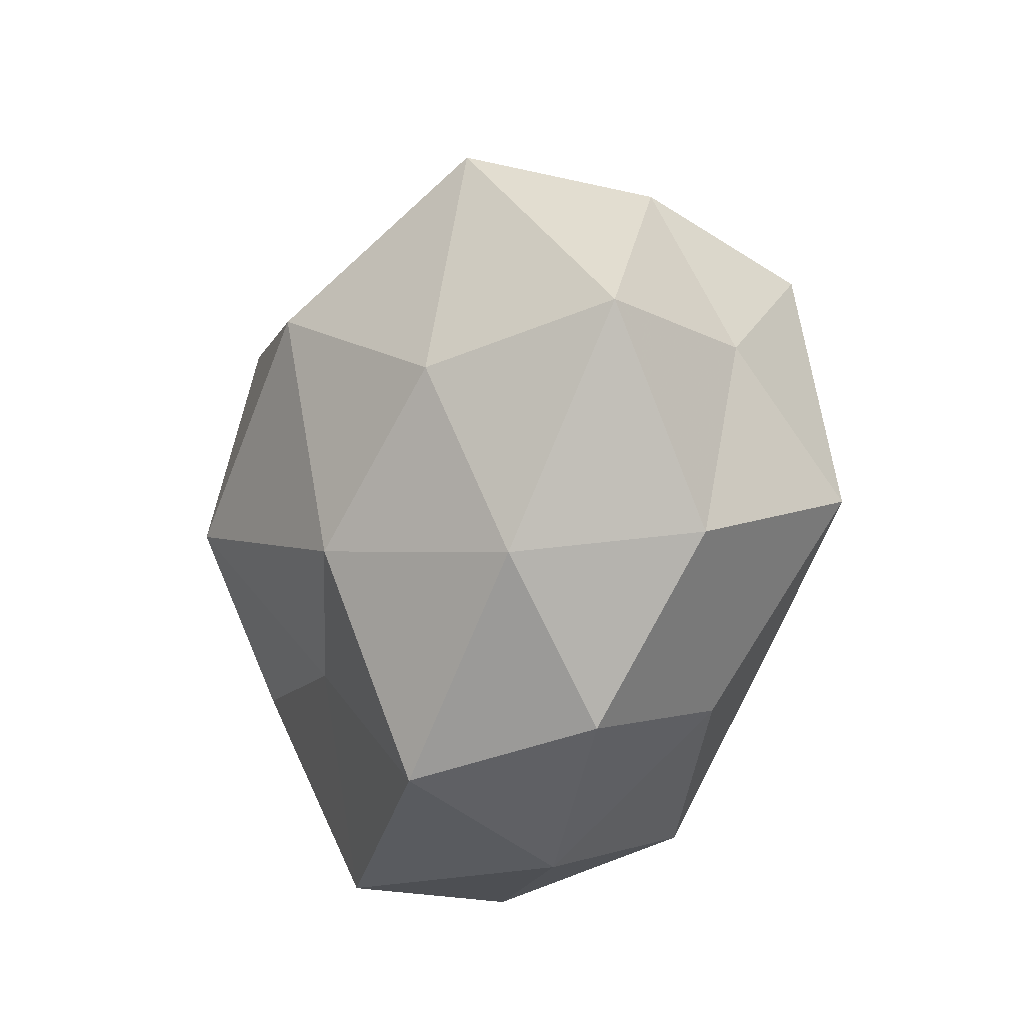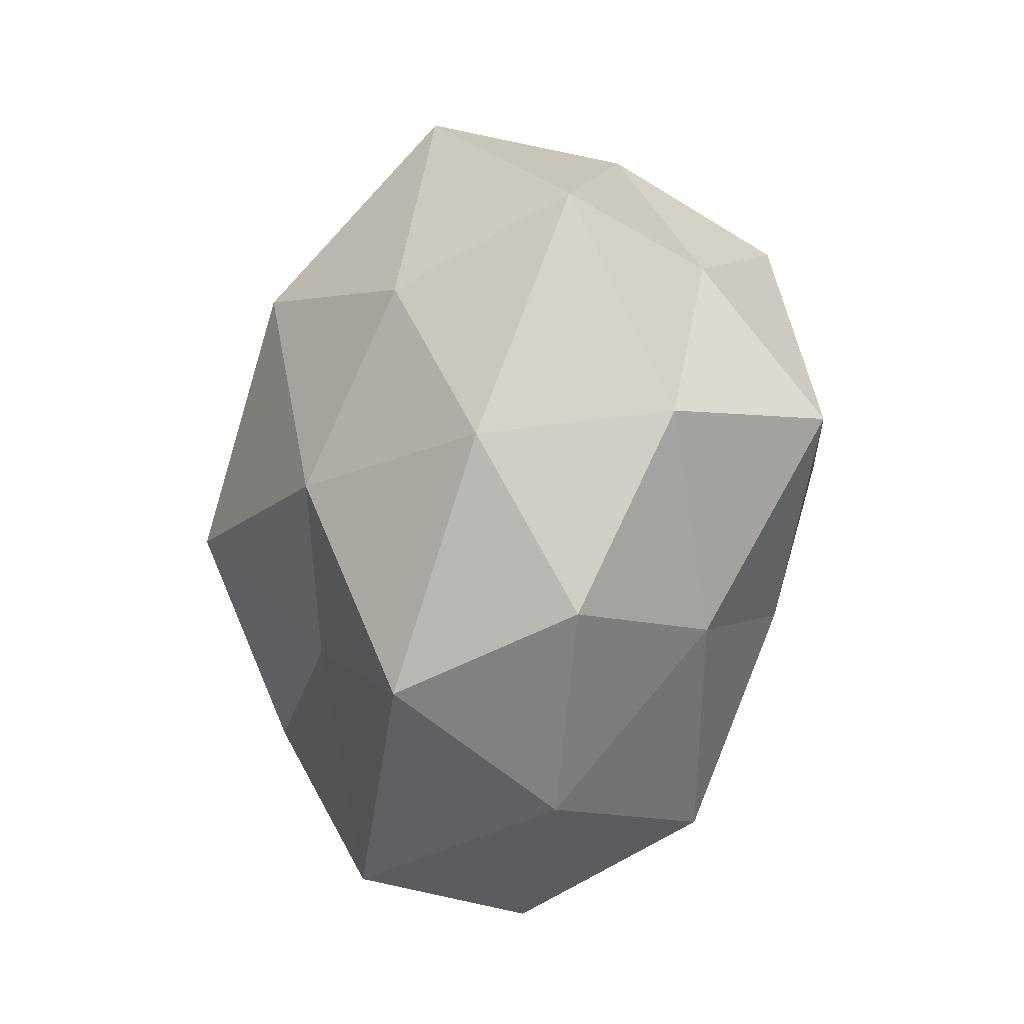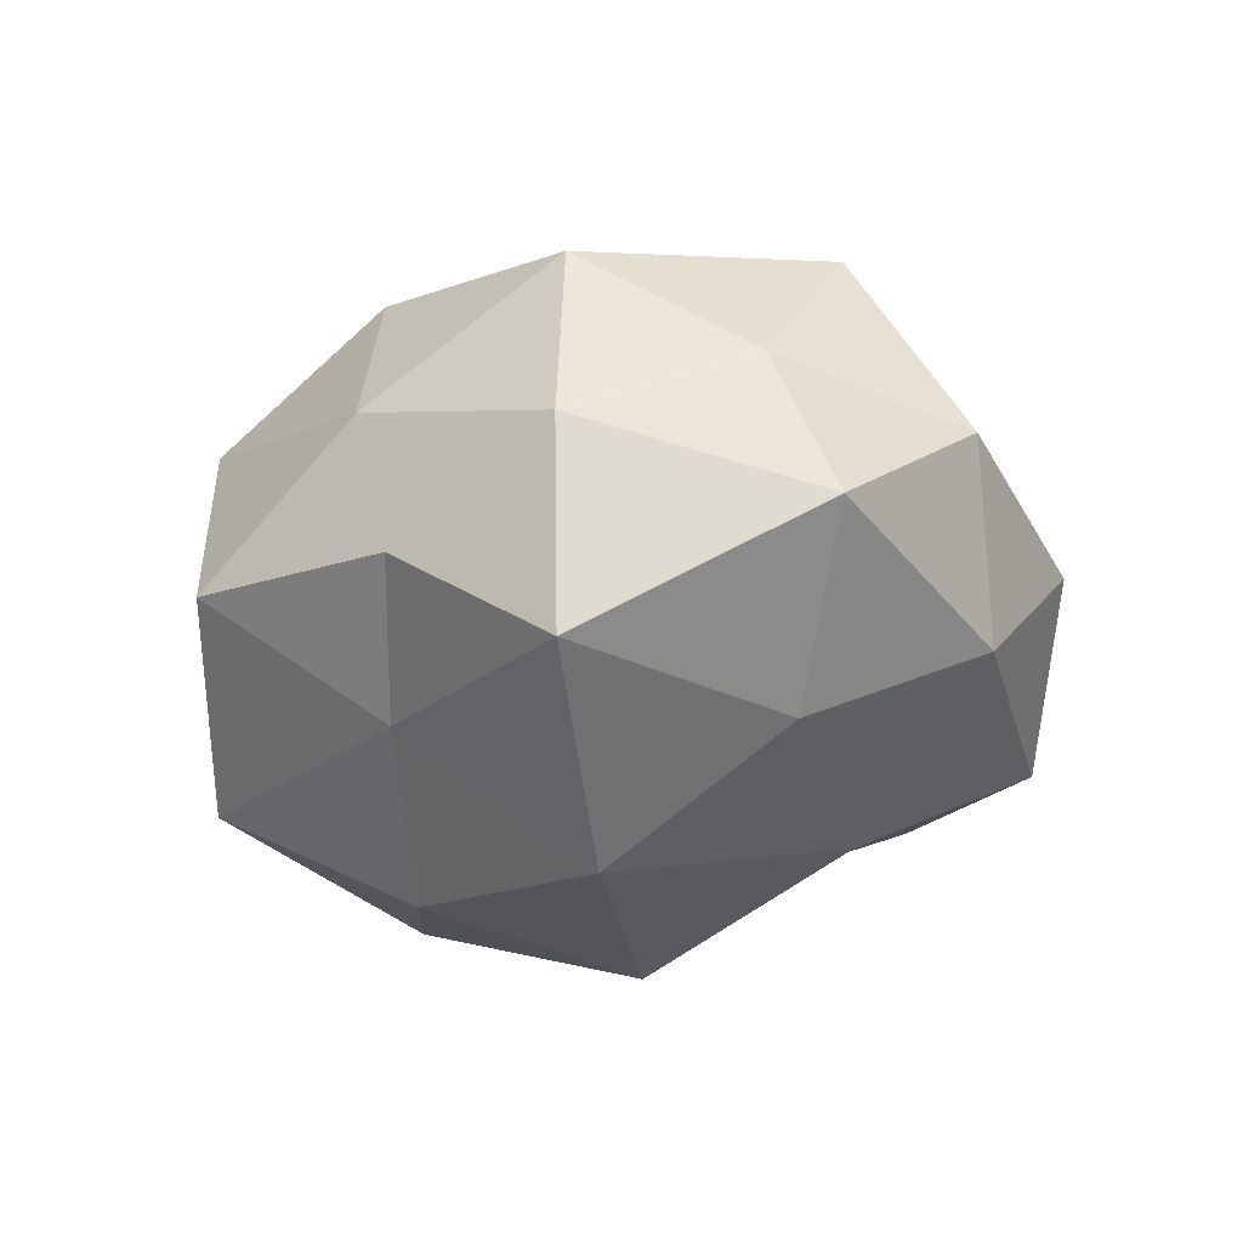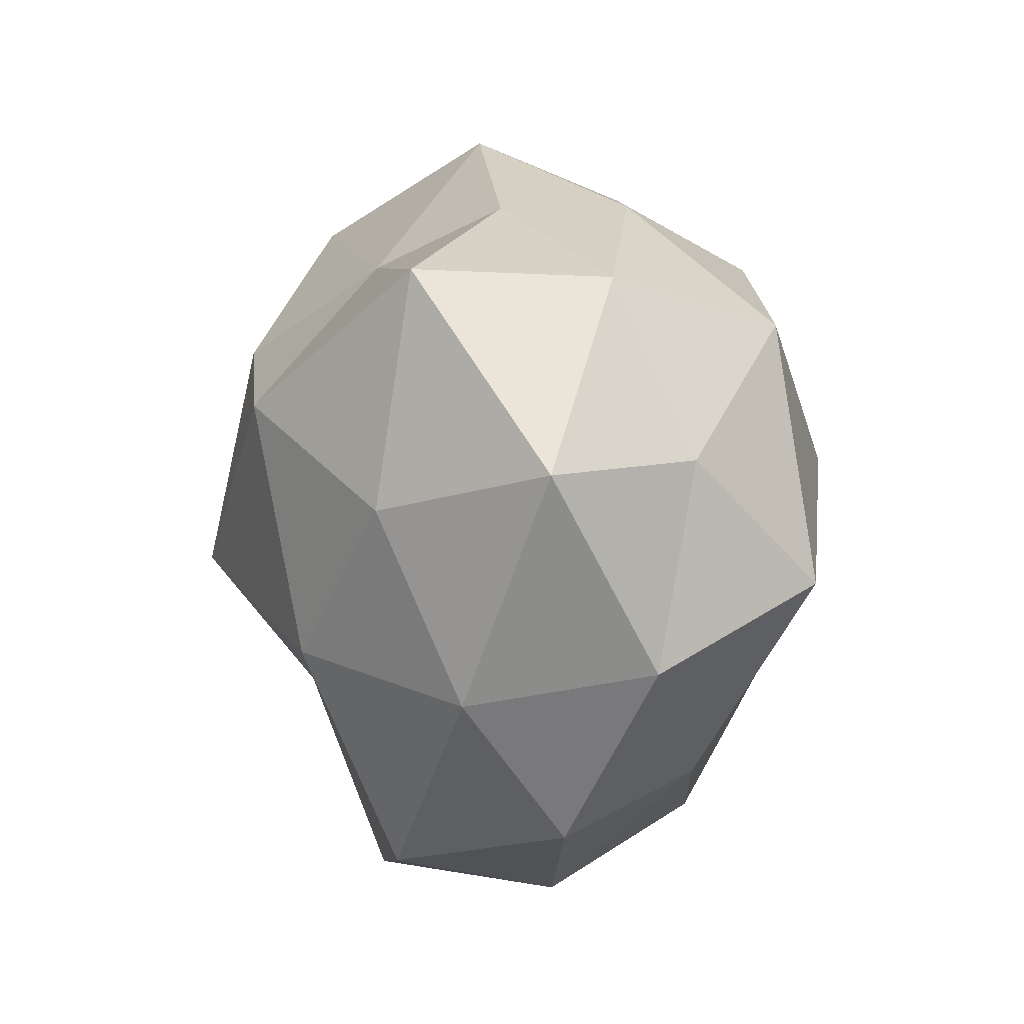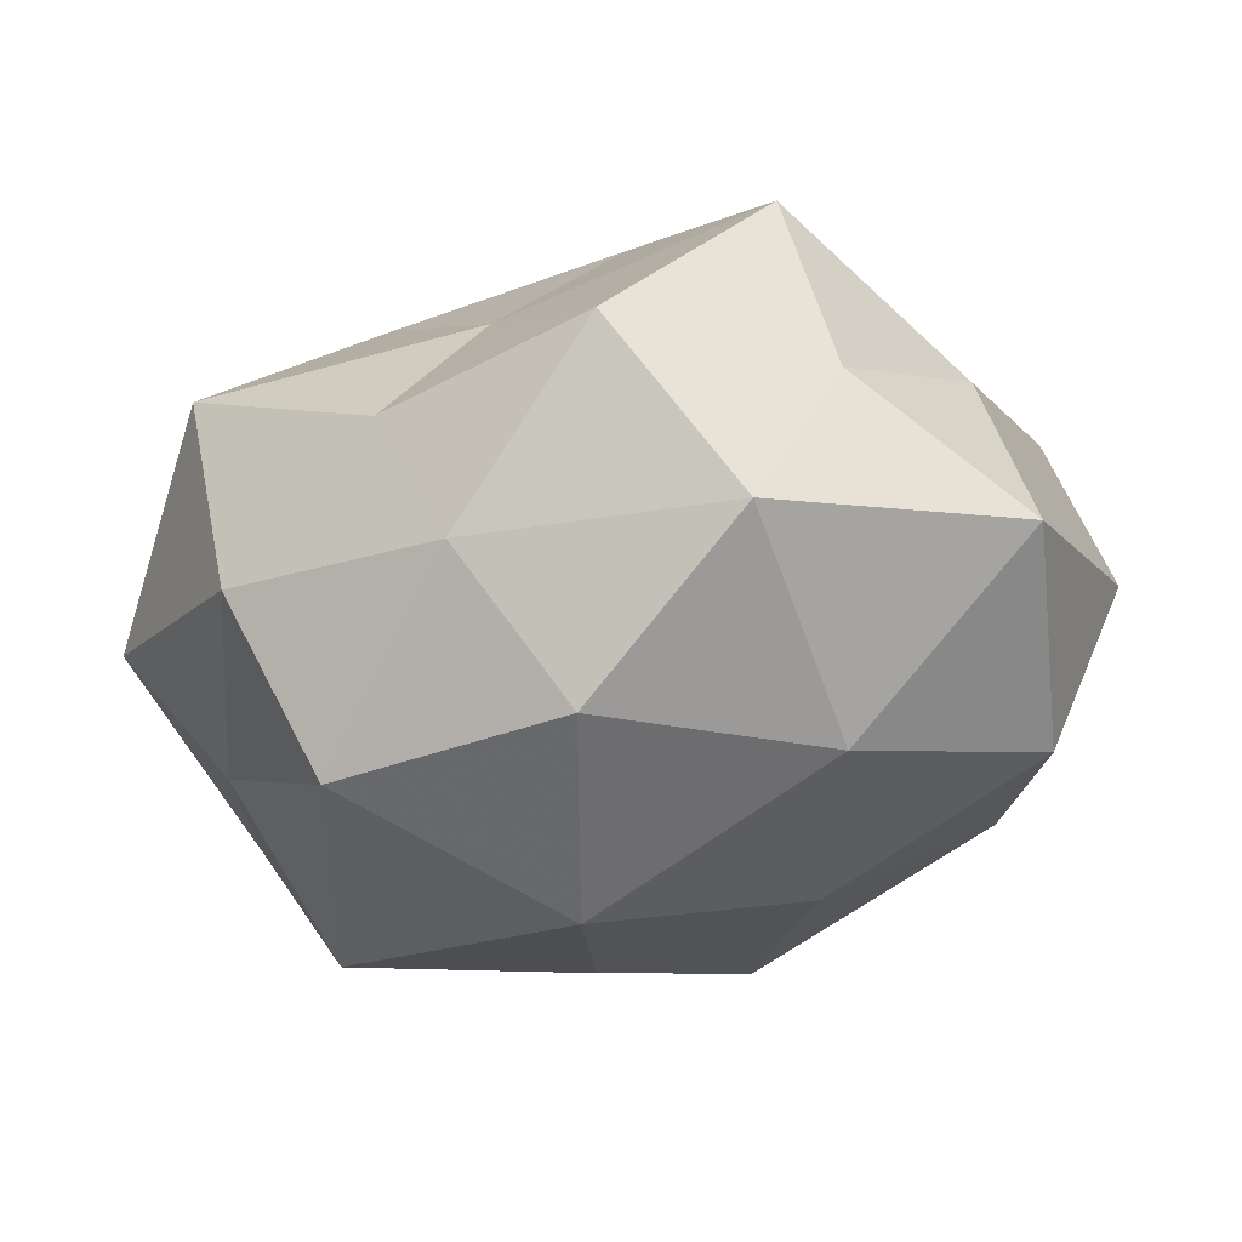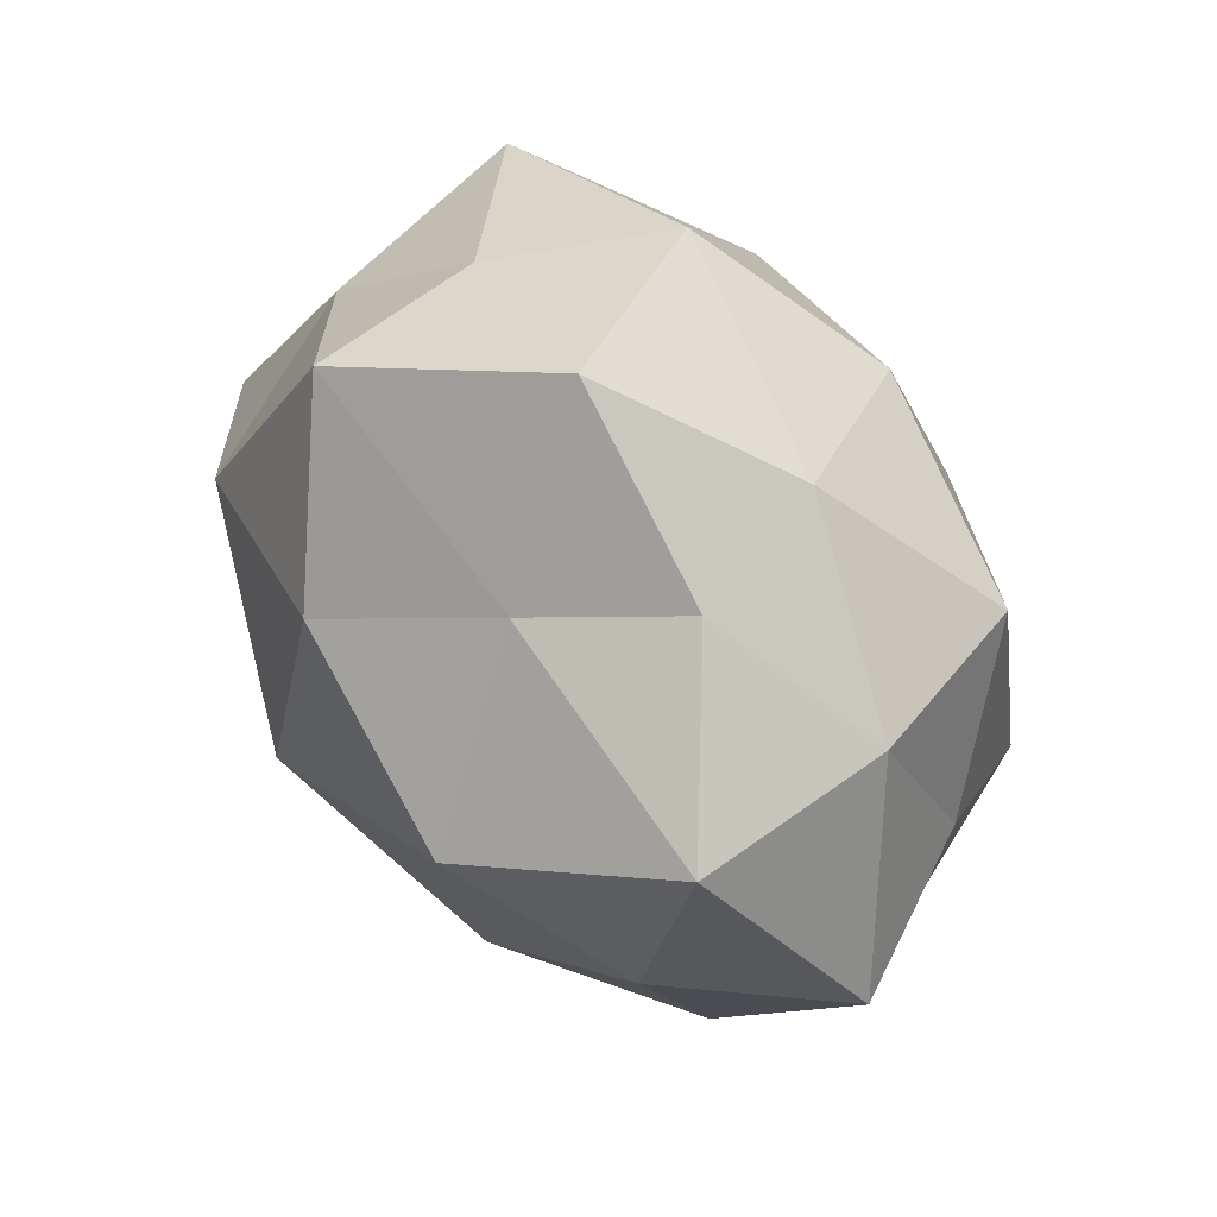
<metadata>
{"format":"obj","ext":"obj","renderer":"f3d","projection":"perspective","resolution":1024,"background":"white","views":[{"elev":-28.5,"azim":-108.1,"up":"+Y"},{"elev":-44.9,"azim":-102.8,"up":"+Y"},{"elev":-20.6,"azim":-111.8,"up":"+Z"},{"elev":-5.8,"azim":-100.3,"up":"+Y"},{"elev":57.5,"azim":-9.6,"up":"+Y"},{"elev":58.1,"azim":-125.4,"up":"+Y"}]}
</metadata>
<code>
v 0.03937 0.006106 0.0259
v 0.0184 0.04069 -0.02257
v -0.01996 0.03759 0.01058
v 0.04941 -0.0007632 -0.01682
v -0.02766 -0.04076 0.0008254
v 0.01561 0.02241 0.03121
v -0.04288 0.02389 -0.01995
v -0.0189 -0.01861 -0.02971
v -0.02484 0.03553 -0.006401
v 0.01995 -0.04532 -0.01461
v -0.01331 -0.04384 -0.01723
v 0.008362 0.04503 0.01585
v -0.03607 -0.01079 0.02959
v -0.03814 -0.02557 -0.01319
v -0.04217 0.02397 0.003727
v -0.04329 -0.02197 0.008571
v -0.009276 -0.01836 0.03112
v -0.02016 -0.03294 0.01836
v 0.003995 -0.02381 -0.02368
v -0.01172 0.007191 0.03778
v -0.02095 0.01098 -0.03596
v 0.03804 -0.02175 0.01884
v 0.0522 0.002927 0.005281
v -0.002827 0.04931 -0.005344
v 0.03081 0.01268 -0.03017
v 0.03732 0.02335 -0.009347
v 0.007075 -0.005172 -0.03918
v 0.0145 -0.007983 0.03164
v -0.035 0.0203 0.02531
v 0.02089 0.03946 -0.001767
v 0.02617 -0.04276 0.006936
v 0.04267 -0.02491 -0.005337
v -0.03823 -0.003318 -0.02323
v -0.05467 -0.0007736 -0.006091
v 0.03815 0.03118 0.01382
v -0.001897 -0.04796 0.004366
v 0.009659 -0.03753 0.02504
v -0.01149 0.03032 -0.01993
v -0.01029 0.032 0.02832
v 0.004984 0.02167 -0.03418
v -0.04475 0.002512 0.01282
v 0.02841 -0.01712 -0.02489
f 11 5 14
f 11 14 8
f 3 9 15
f 15 9 7
f 14 5 16
f 18 16 5
f 13 16 18
f 17 13 18
f 19 11 8
f 19 10 11
f 20 13 17
f 22 23 1
f 3 24 9
f 12 24 3
f 26 23 4
f 25 2 26
f 4 25 26
f 19 8 27
f 8 21 27
f 6 28 1
f 20 28 6
f 20 17 28
f 1 28 22
f 3 15 29
f 29 13 20
f 24 30 2
f 12 30 24
f 26 2 30
f 32 4 23
f 32 23 22
f 10 32 31
f 31 32 22
f 8 14 33
f 21 33 7
f 8 33 21
f 15 7 34
f 14 16 34
f 34 7 33
f 33 14 34
f 6 1 35
f 6 35 12
f 35 1 23
f 35 23 26
f 12 35 30
f 30 35 26
f 11 36 5
f 10 36 11
f 5 36 18
f 10 31 36
f 18 37 17
f 28 17 37
f 28 37 22
f 22 37 31
f 36 37 18
f 36 31 37
f 38 7 9
f 21 7 38
f 24 2 38
f 9 24 38
f 39 12 3
f 39 6 12
f 39 20 6
f 39 3 29
f 39 29 20
f 25 40 2
f 27 21 40
f 27 40 25
f 38 2 40
f 40 21 38
f 13 41 16
f 29 41 13
f 29 15 41
f 41 15 34
f 34 16 41
f 19 42 10
f 42 25 4
f 19 27 42
f 27 25 42
f 42 4 32
f 42 32 10

</code>
